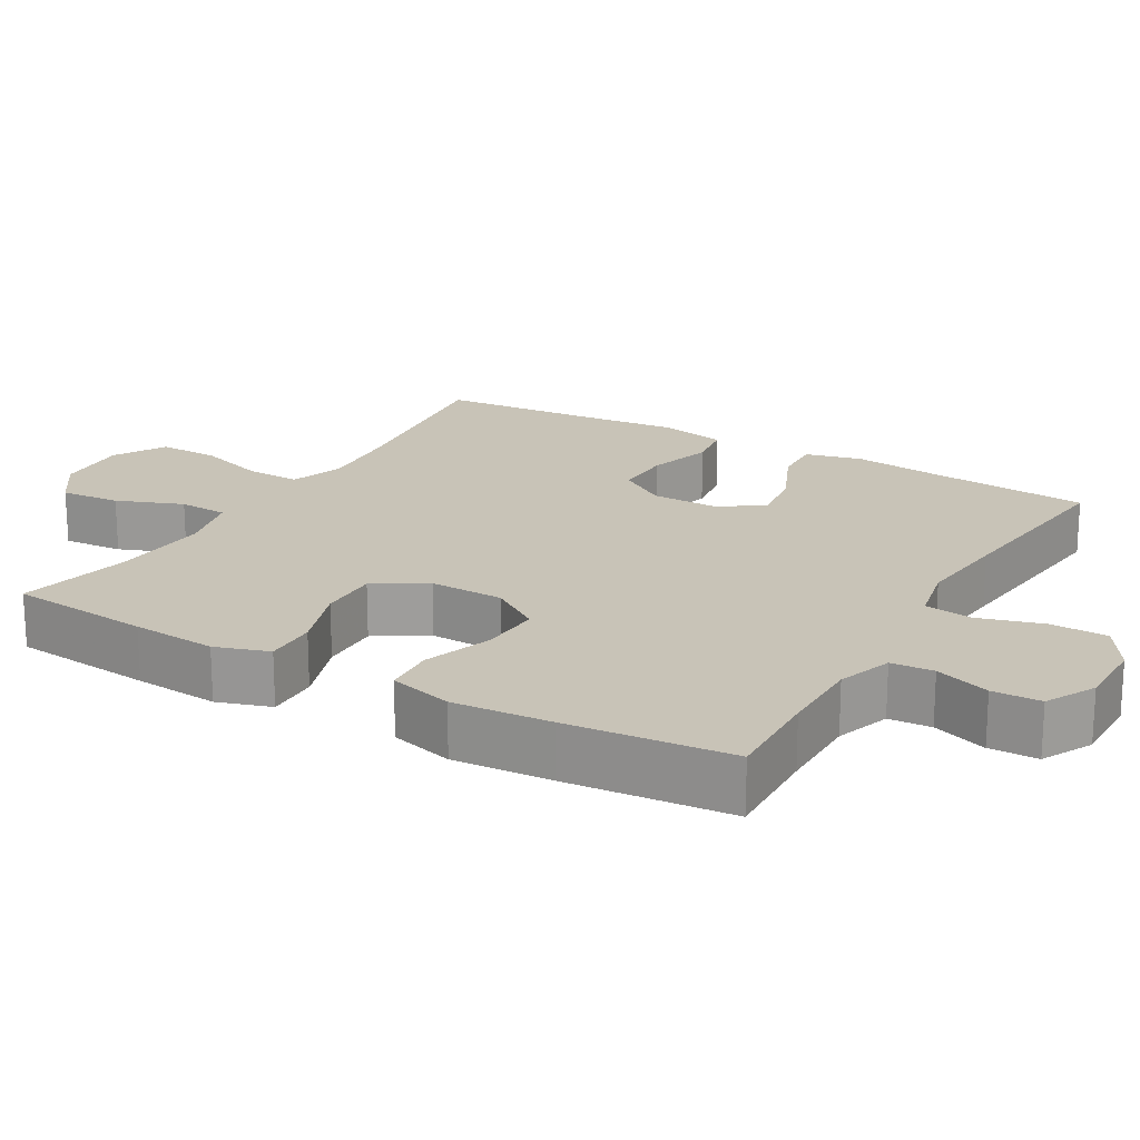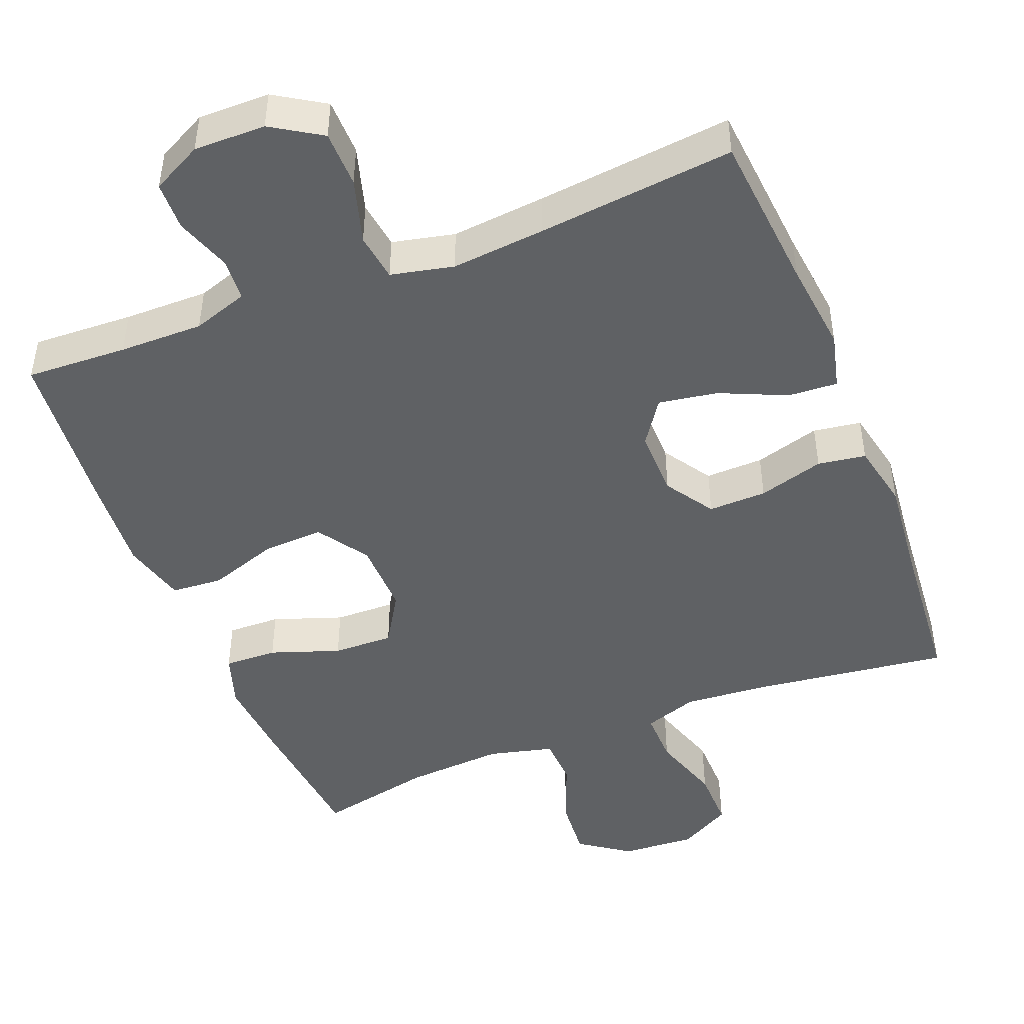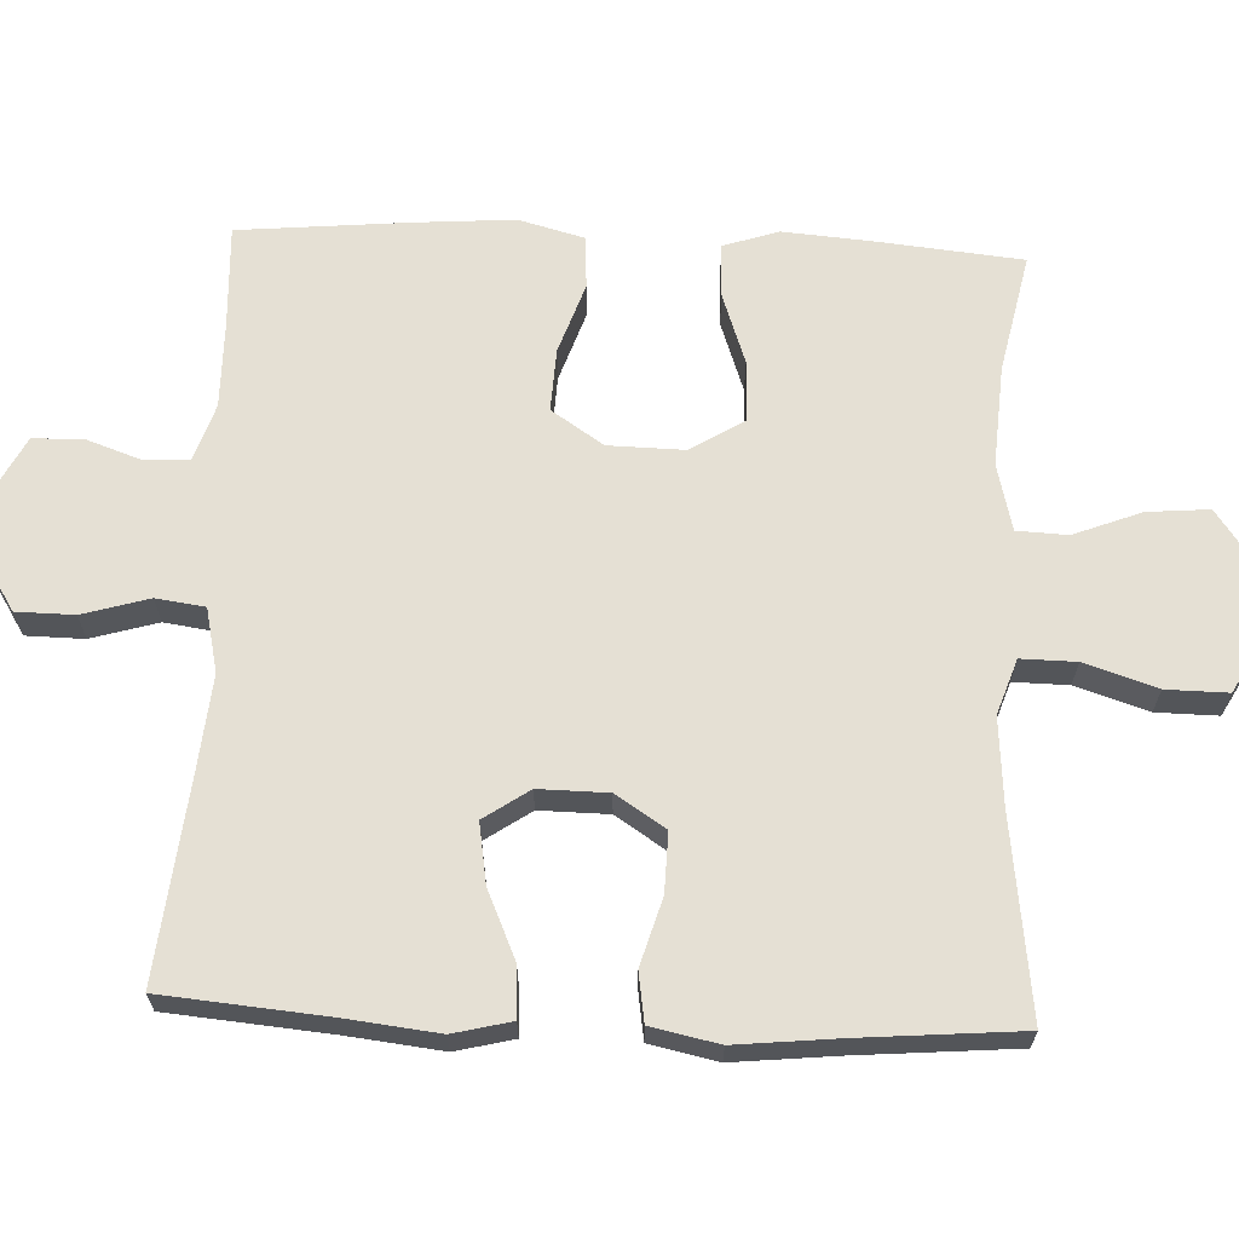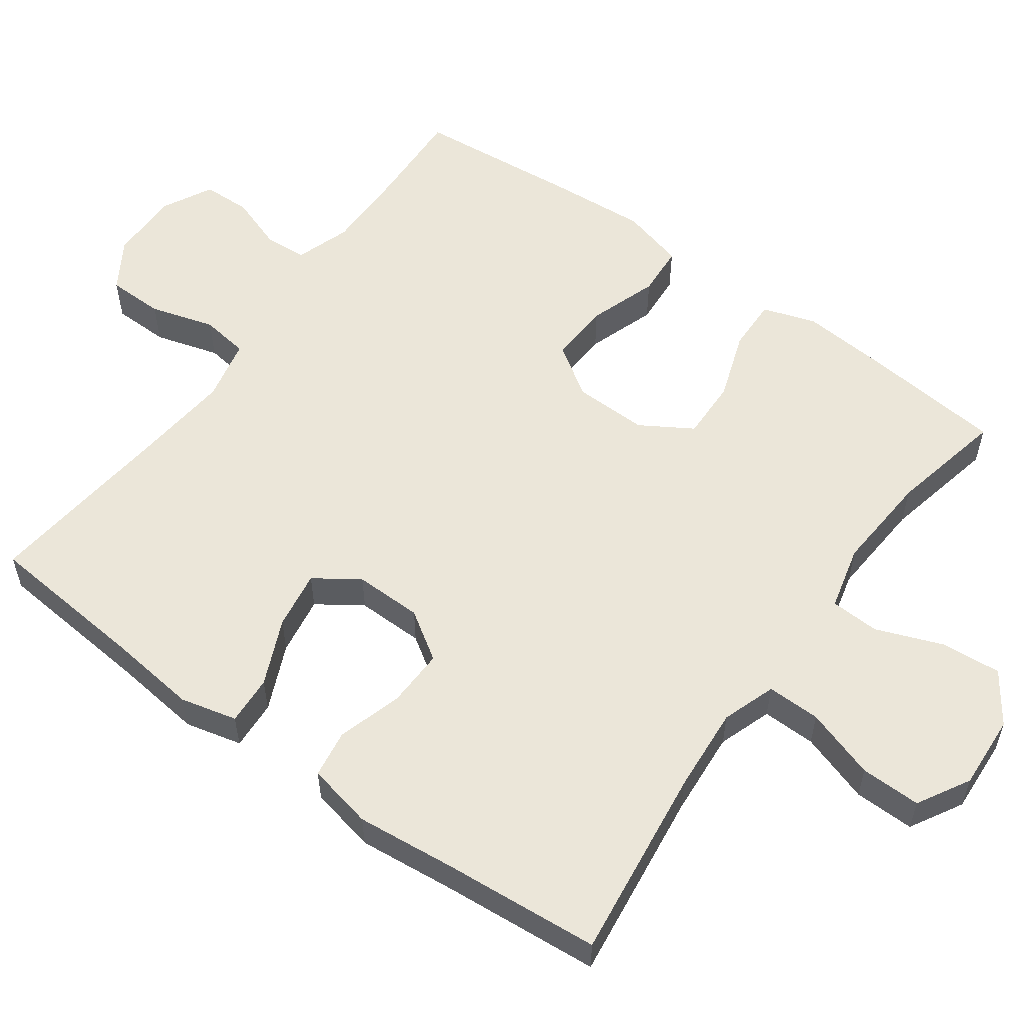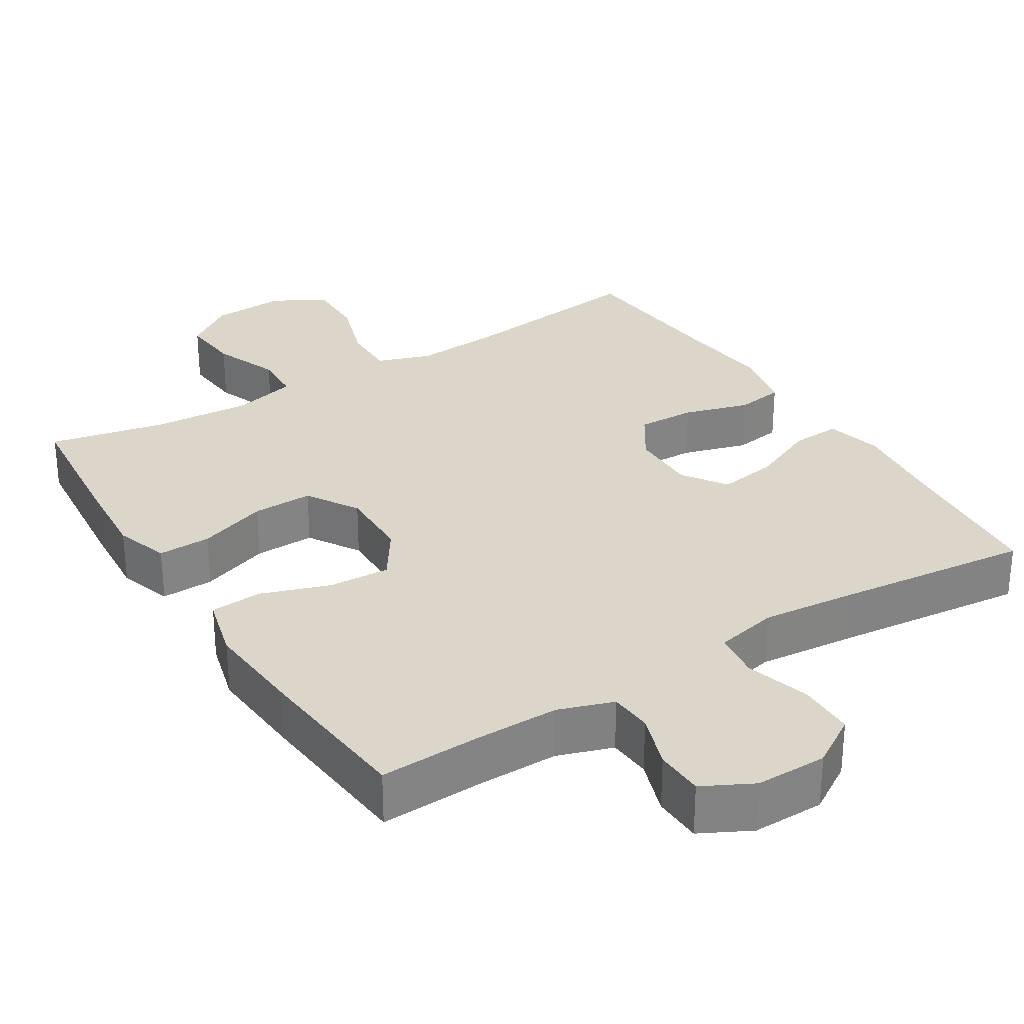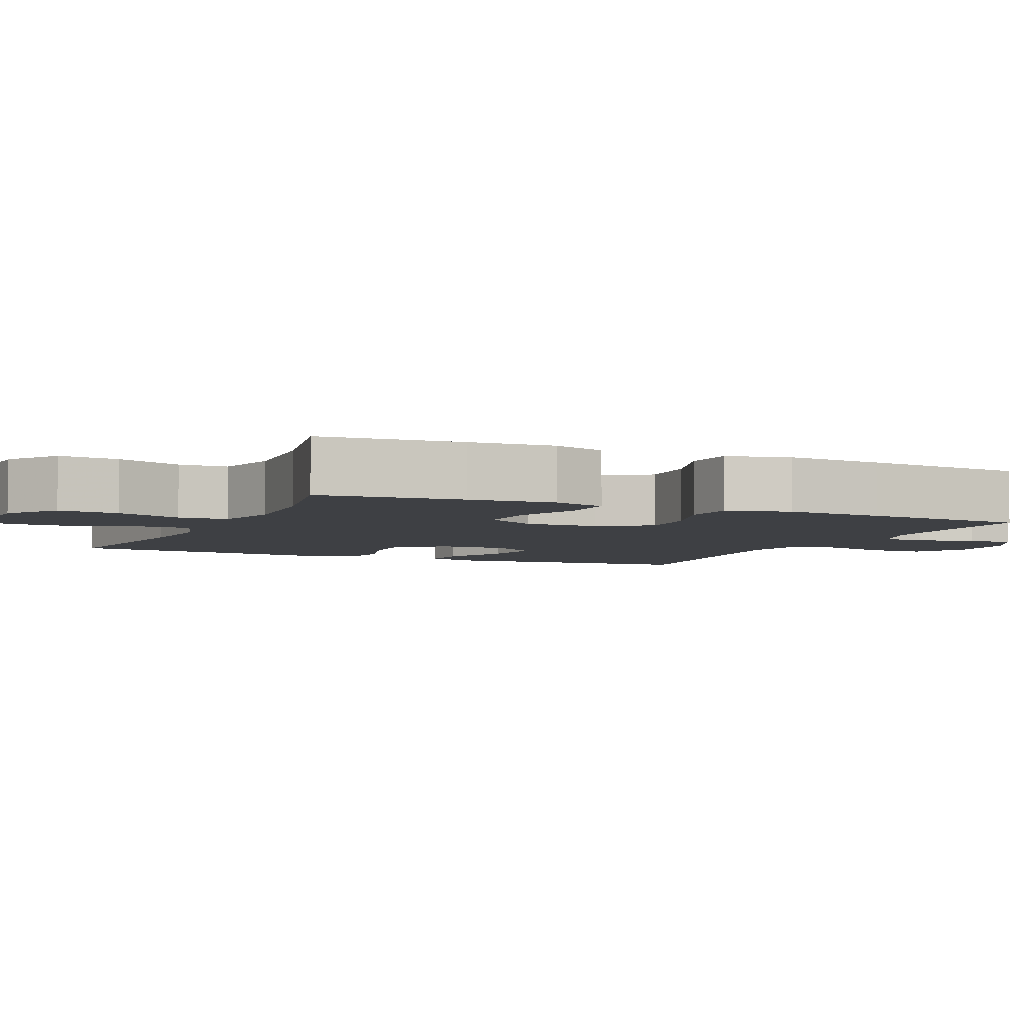
<metadata>
{"format":"obj","ext":"obj","renderer":"f3d","projection":"perspective","resolution":1024,"background":"white","views":[{"elev":19.6,"azim":120.3,"up":"+Y"},{"elev":-46.4,"azim":-158.4,"up":"+Y"},{"elev":65.6,"azim":-87.5,"up":"+Y"},{"elev":56.3,"azim":-54.0,"up":"+Y"},{"elev":29.7,"azim":148.1,"up":"+Y"},{"elev":-4.8,"azim":65.6,"up":"+Y"}]}
</metadata>
<code>
v 0.5 0.07 0.5
v 0.519 0.07 0.306
v 0.528 0.07 0.19
v 0.504 0.07 0.117
v 0.432 0.07 0.119
v 0.338 0.07 0.152
v 0.256 0.07 0.154
v 0.213 0.07 0.084
v 0.215 0.07 -0.017
v 0.261 0.07 -0.086
v 0.344 0.07 -0.082
v 0.438 0.07 -0.05
v 0.508 0.07 -0.055
v 0.531 0.07 -0.142
v 0.521 0.07 -0.276
v 0.5 0.07 -0.5
v 0.363 0.07 -0.494
v 0.249 0.07 -0.493
v 0.174 0.07 -0.518
v 0.17 0.07 -0.576
v 0.196 0.07 -0.651
v 0.194 0.07 -0.717
v 0.126 0.07 -0.752
v 0.029 0.07 -0.751
v -0.038 0.07 -0.709
v -0.039 0.07 -0.632
v -0.013 0.07 -0.544
v -0.022 0.07 -0.479
v -0.107 0.07 -0.46
v -0.234 0.07 -0.472
v -0.5 0.07 -0.5
v -0.519 0.07 -0.283
v -0.533 0.07 -0.159
v -0.514 0.07 -0.082
v -0.447 0.07 -0.086
v -0.357 0.07 -0.126
v -0.277 0.07 -0.139
v -0.236 0.07 -0.079
v -0.237 0.07 0.013
v -0.28 0.07 0.079
v -0.359 0.07 0.077
v -0.448 0.07 0.051
v -0.513 0.07 0.061
v -0.532 0.07 0.151
v -0.518 0.07 0.286
v -0.5 0.07 0.5
v -0.236 0.07 0.466
v -0.12 0.07 0.457
v -0.047 0.07 0.482
v -0.048 0.07 0.555
v -0.079 0.07 0.651
v -0.08 0.07 0.733
v -0.009 0.07 0.773
v 0.092 0.07 0.767
v 0.16 0.07 0.719
v 0.153 0.07 0.637
v 0.118 0.07 0.547
v 0.121 0.07 0.48
v 0.209 0.07 0.458
v 0.343 0.07 0.467
v 0.5 0 0.5
v 0.519 0 0.306
v 0.528 0 0.19
v 0.504 0 0.117
v 0.432 0 0.119
v 0.338 0 0.152
v 0.256 0 0.154
v 0.213 0 0.084
v 0.215 0 -0.017
v 0.261 0 -0.086
v 0.344 0 -0.082
v 0.438 0 -0.05
v 0.508 0 -0.055
v 0.531 0 -0.142
v 0.521 0 -0.276
v 0.5 0 -0.5
v 0.363 0 -0.494
v 0.249 0 -0.493
v 0.174 0 -0.518
v 0.17 0 -0.576
v 0.196 0 -0.651
v 0.194 0 -0.717
v 0.126 0 -0.752
v 0.029 0 -0.751
v -0.038 0 -0.709
v -0.039 0 -0.632
v -0.013 0 -0.544
v -0.022 0 -0.479
v -0.107 0 -0.46
v -0.234 0 -0.472
v -0.5 0 -0.5
v -0.519 0 -0.283
v -0.533 0 -0.159
v -0.514 0 -0.082
v -0.447 0 -0.086
v -0.357 0 -0.126
v -0.277 0 -0.139
v -0.236 0 -0.079
v -0.237 0 0.013
v -0.28 0 0.079
v -0.359 0 0.077
v -0.448 0 0.051
v -0.513 0 0.061
v -0.532 0 0.151
v -0.518 0 0.286
v -0.5 0 0.5
v -0.236 0 0.466
v -0.12 0 0.457
v -0.047 0 0.482
v -0.048 0 0.555
v -0.079 0 0.651
v -0.08 0 0.733
v -0.009 0 0.773
v 0.092 0 0.767
v 0.16 0 0.719
v 0.153 0 0.637
v 0.118 0 0.547
v 0.121 0 0.48
v 0.209 0 0.458
v 0.343 0 0.467
f 54 55 56 57
f 54 57 58
f 53 54 58
f 50 51 52 53
f 49 50 53 58
f 48 49 58 59
f 45 46 47
f 45 47 48
f 44 45 48 59
f 41 42 43 44
f 40 41 44 59
f 33 34 35 36
f 32 33 36 37
f 30 31 32 37
f 29 30 37 38
f 24 25 26 27
f 24 27 28
f 23 24 28
f 20 21 22 23
f 19 20 23 28
f 18 19 28 29
f 14 15 16 17
f 11 12 13 14
f 10 11 14 17
f 9 10 17 18
f 3 4 5 6
f 3 6 7
f 60 1 2 3
f 60 3 7
f 39 40 59 60
f 39 60 7 8
f 38 39 8 9
f 9 18 29 38
f 117 116 115 114
f 118 117 114
f 118 114 113
f 113 112 111 110
f 118 113 110 109
f 119 118 109 108
f 107 106 105
f 108 107 105
f 119 108 105 104
f 104 103 102 101
f 119 104 101 100
f 96 95 94 93
f 97 96 93 92
f 97 92 91 90
f 98 97 90 89
f 87 86 85 84
f 88 87 84
f 88 84 83
f 83 82 81 80
f 88 83 80 79
f 89 88 79 78
f 77 76 75 74
f 74 73 72 71
f 77 74 71 70
f 78 77 70 69
f 66 65 64 63
f 67 66 63
f 63 62 61 120
f 67 63 120
f 120 119 100 99
f 68 67 120 99
f 69 68 99 98
f 98 89 78 69
f 1 61 62 2
f 2 62 63 3
f 3 63 64 4
f 4 64 65 5
f 5 65 66 6
f 6 66 67 7
f 7 67 68 8
f 8 68 69 9
f 9 69 70 10
f 10 70 71 11
f 11 71 72 12
f 12 72 73 13
f 13 73 74 14
f 14 74 75 15
f 15 75 76 16
f 16 76 77 17
f 17 77 78 18
f 18 78 79 19
f 19 79 80 20
f 20 80 81 21
f 21 81 82 22
f 22 82 83 23
f 23 83 84 24
f 24 84 85 25
f 25 85 86 26
f 26 86 87 27
f 27 87 88 28
f 28 88 89 29
f 29 89 90 30
f 30 90 91 31
f 31 91 92 32
f 32 92 93 33
f 33 93 94 34
f 34 94 95 35
f 35 95 96 36
f 36 96 97 37
f 37 97 98 38
f 38 98 99 39
f 39 99 100 40
f 40 100 101 41
f 41 101 102 42
f 42 102 103 43
f 43 103 104 44
f 44 104 105 45
f 45 105 106 46
f 46 106 107 47
f 47 107 108 48
f 48 108 109 49
f 49 109 110 50
f 50 110 111 51
f 51 111 112 52
f 52 112 113 53
f 53 113 114 54
f 54 114 115 55
f 55 115 116 56
f 56 116 117 57
f 57 117 118 58
f 58 118 119 59
f 59 119 120 60
f 60 120 61 1

</code>
